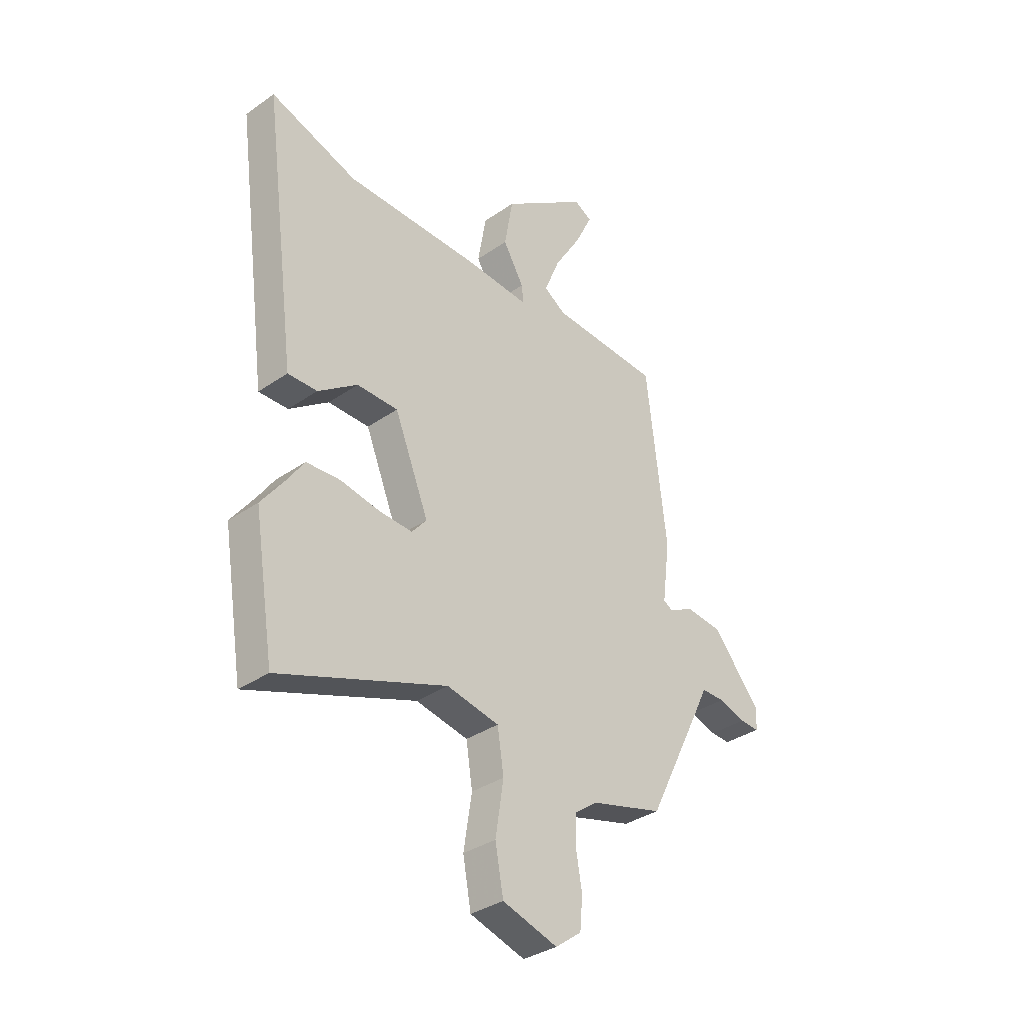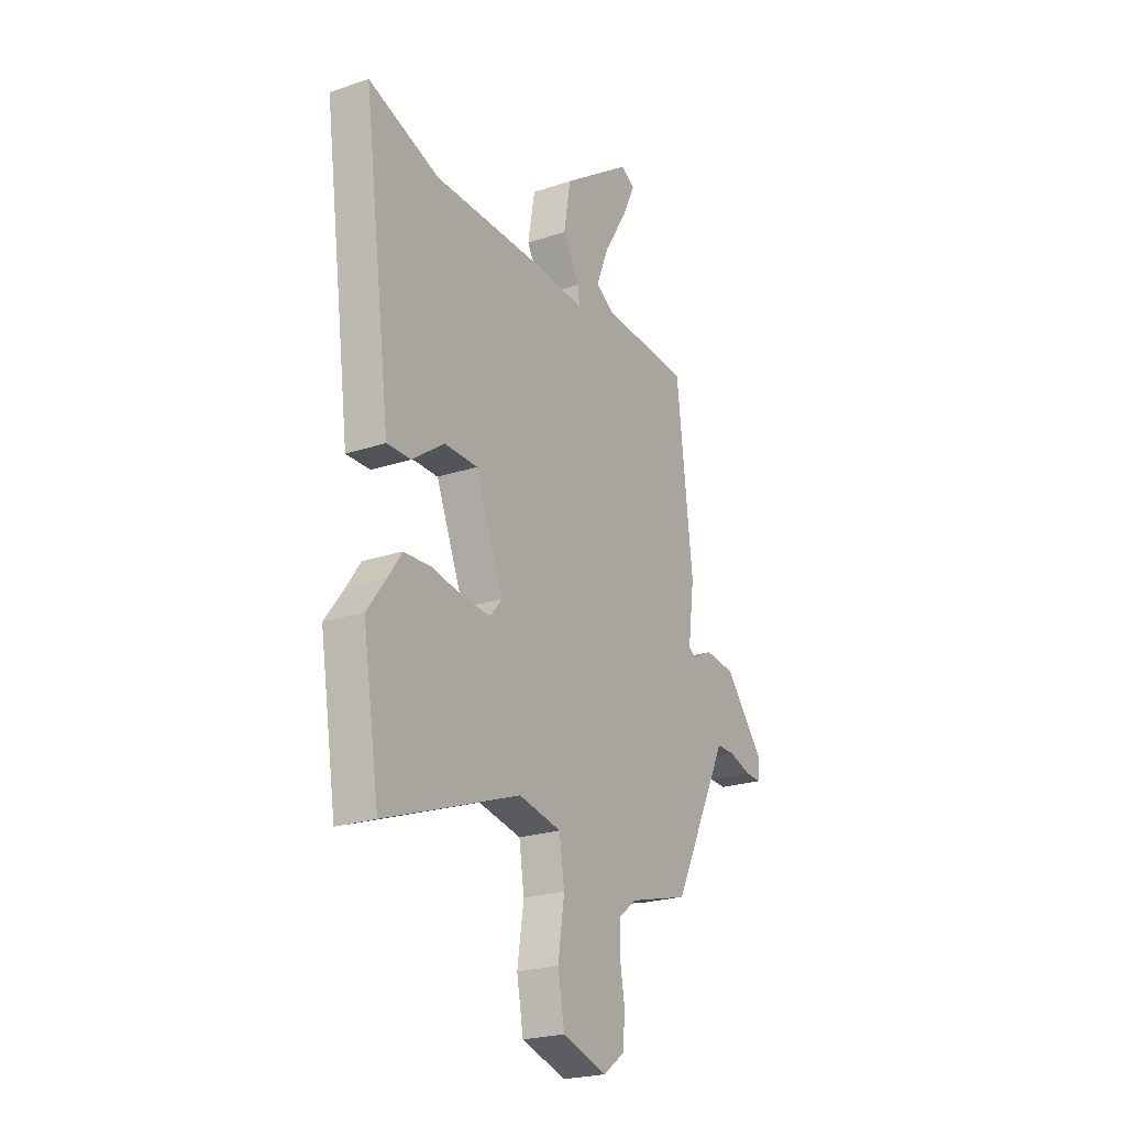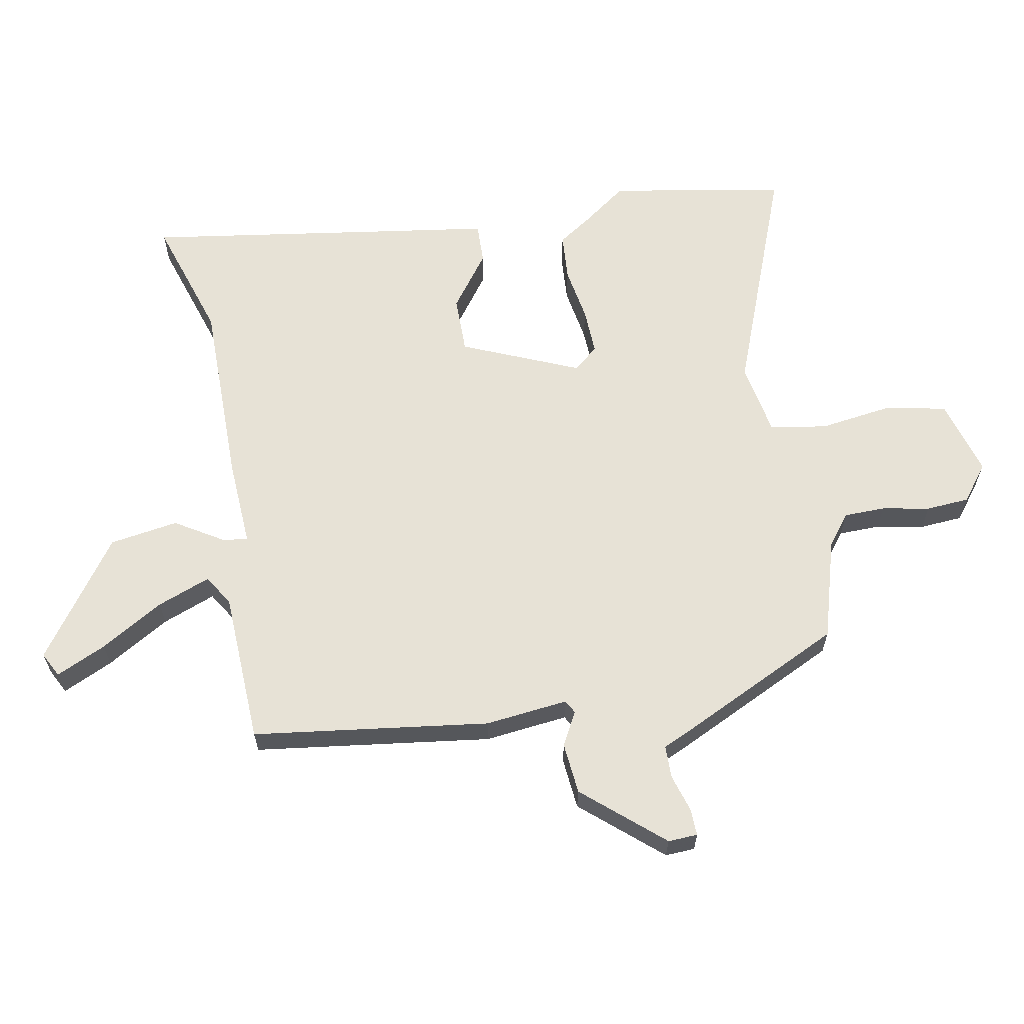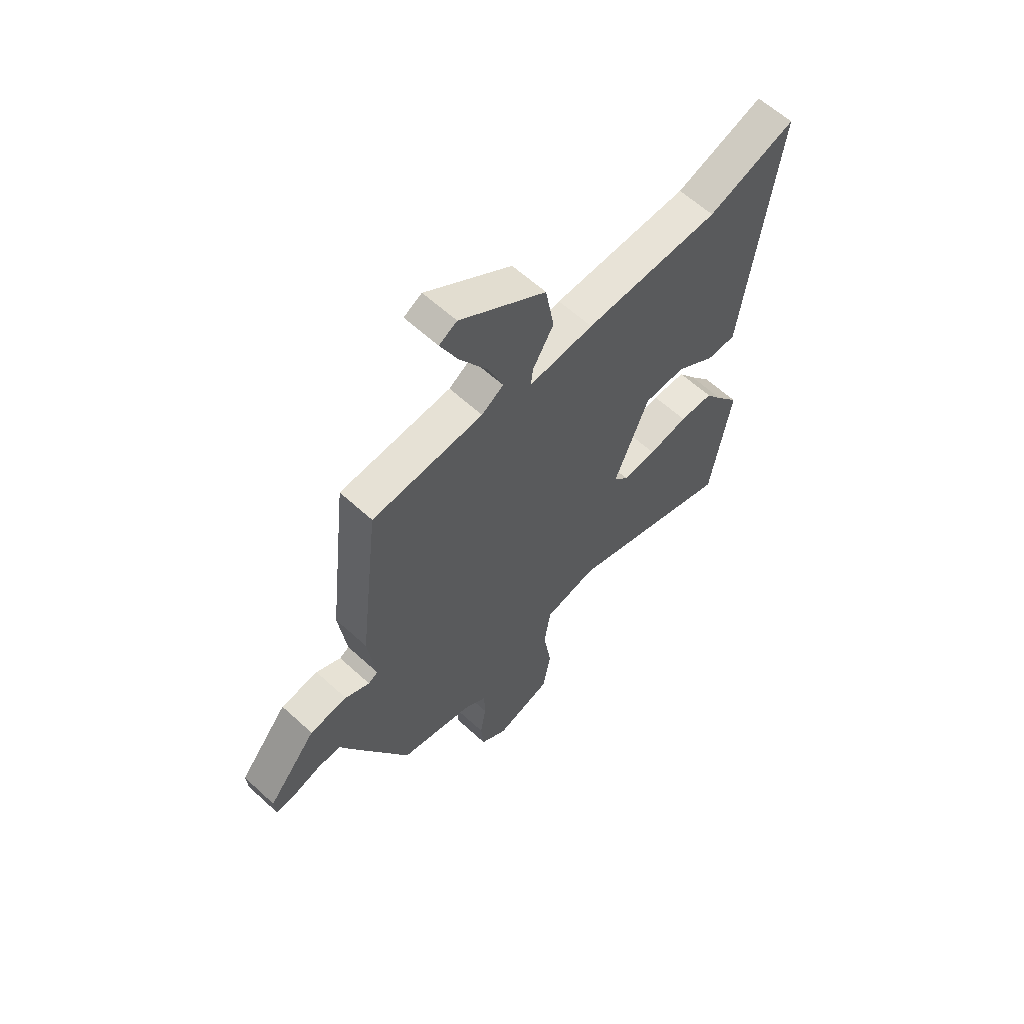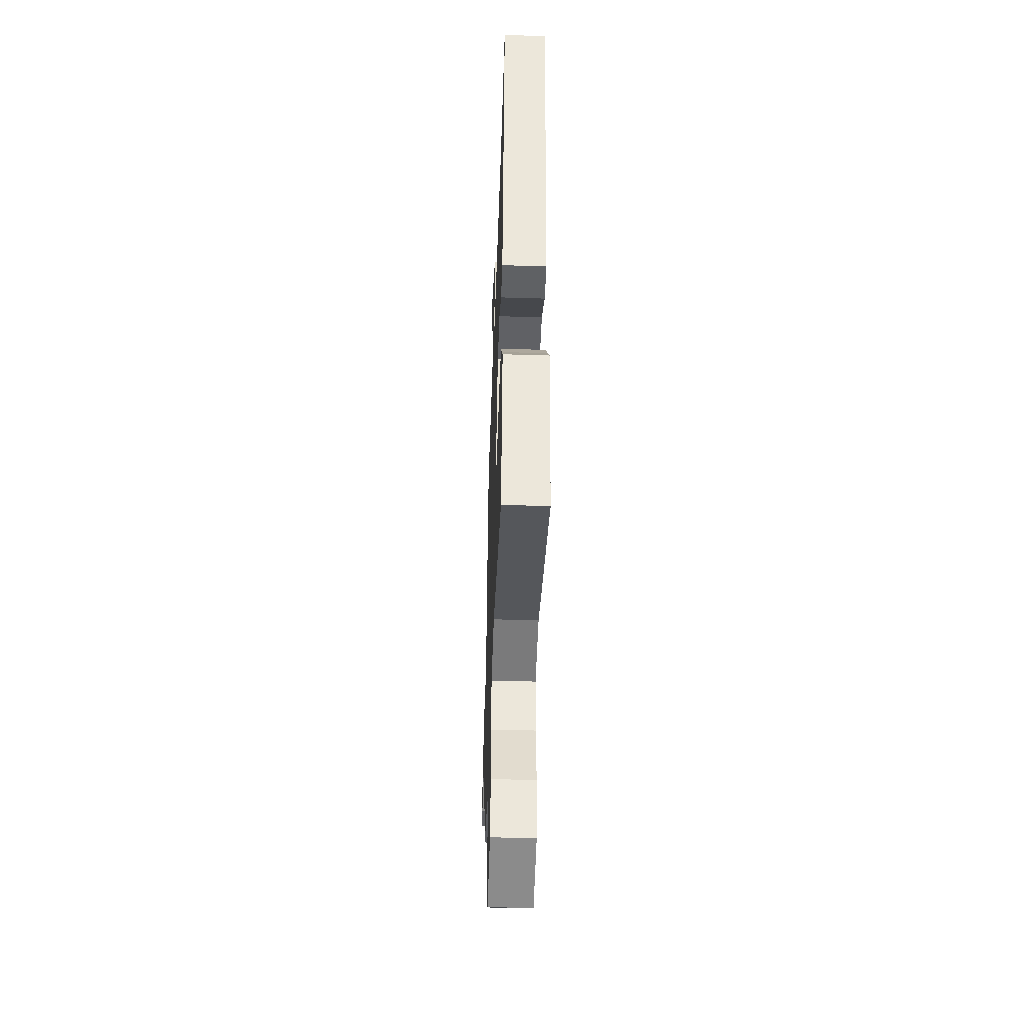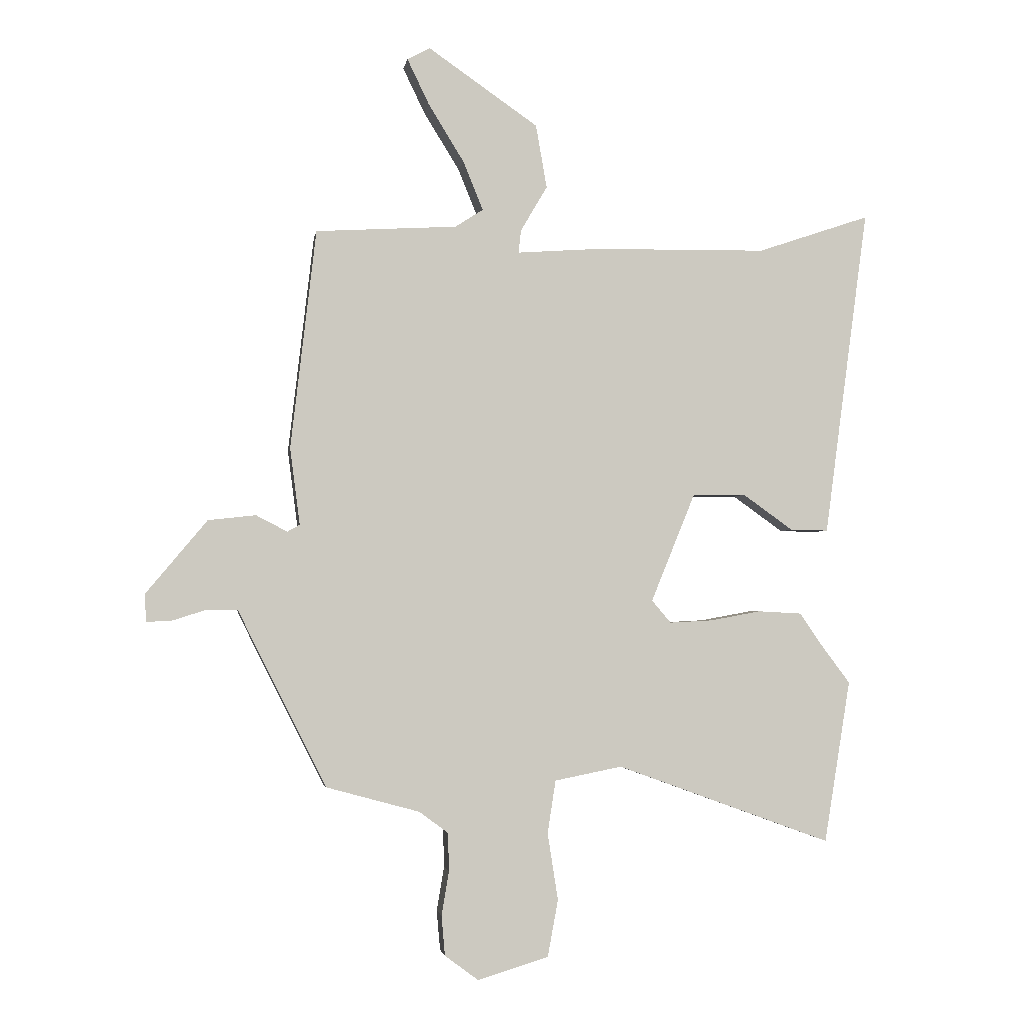
<metadata>
{"format":"obj","ext":"obj","renderer":"f3d","projection":"perspective","resolution":1024,"background":"white","views":[{"elev":-34.5,"azim":-47.0,"up":"+Z"},{"elev":-23.0,"azim":-60.2,"up":"+Z"},{"elev":63.1,"azim":80.5,"up":"+Y"},{"elev":61.3,"azim":133.0,"up":"+Z"},{"elev":-46.9,"azim":-92.0,"up":"+Z"},{"elev":-2.5,"azim":171.3,"up":"+Z"}]}
</metadata>
<code>
v -0.566 0.07 0.522
v -0.373 0.07 0.457
v -0.076 0.07 0.453
v 0.066 0.07 0.443
v 0.062 0.07 0.482
v 0.016 0.07 0.56
v 0.035 0.07 0.669
v 0.224 0.07 0.8
v 0.263 0.07 0.779
v 0.225 0.07 0.7
v 0.164 0.07 0.601
v 0.13 0.07 0.517
v 0.178 0.07 0.486
v 0.421 0.07 0.472
v 0.465 0.07 0.094
v 0.448 0.07 -0.038
v 0.469 0.07 -0.05
v 0.523 0.07 -0.022
v 0.605 0.07 -0.031
v 0.711 0.07 -0.158
v 0.708 0.07 -0.205
v 0.665 0.07 -0.203
v 0.605 0.07 -0.184
v 0.553 0.07 -0.184
v 0.529 0.07 -0.234
v 0.401 0.07 -0.489
v 0.24 0.07 -0.533
v 0.19 0.07 -0.57
v 0.188 0.07 -0.636
v 0.201 0.07 -0.712
v 0.195 0.07 -0.781
v 0.137 0.07 -0.824
v 0.015 0.07 -0.787
v -0.003 0.07 -0.689
v 0.015 0.07 -0.573
v 0.001 0.07 -0.482
v -0.115 0.07 -0.459
v -0.485 0.07 -0.594
v -0.53 0.07 -0.314
v -0.479 0.07 -0.246
v -0.441 0.07 -0.191
v -0.366 0.07 -0.187
v -0.279 0.07 -0.203
v -0.205 0.07 -0.207
v -0.172 0.07 -0.168
v -0.248 0.07 0.019
v -0.339 0.07 0.02
v -0.426 0.07 -0.042
v -0.491 0.07 -0.043
v -0.515 0.07 0.14
v -0.566 0 0.522
v -0.373 0 0.457
v -0.076 0 0.453
v 0.066 0 0.443
v 0.062 0 0.482
v 0.016 0 0.56
v 0.035 0 0.669
v 0.224 0 0.8
v 0.263 0 0.779
v 0.225 0 0.7
v 0.164 0 0.601
v 0.13 0 0.517
v 0.178 0 0.486
v 0.421 0 0.472
v 0.465 0 0.094
v 0.448 0 -0.038
v 0.469 0 -0.05
v 0.523 0 -0.022
v 0.605 0 -0.031
v 0.711 0 -0.158
v 0.708 0 -0.205
v 0.665 0 -0.203
v 0.605 0 -0.184
v 0.553 0 -0.184
v 0.529 0 -0.234
v 0.401 0 -0.489
v 0.24 0 -0.533
v 0.19 0 -0.57
v 0.188 0 -0.636
v 0.201 0 -0.712
v 0.195 0 -0.781
v 0.137 0 -0.824
v 0.015 0 -0.787
v -0.003 0 -0.689
v 0.015 0 -0.573
v 0.001 0 -0.482
v -0.115 0 -0.459
v -0.485 0 -0.594
v -0.53 0 -0.314
v -0.479 0 -0.246
v -0.441 0 -0.191
v -0.366 0 -0.187
v -0.279 0 -0.203
v -0.205 0 -0.207
v -0.172 0 -0.168
v -0.248 0 0.019
v -0.339 0 0.02
v -0.426 0 -0.042
v -0.491 0 -0.043
v -0.515 0 0.14
f 47 48 49 50
f 50 1 2
f 47 50 2
f 46 47 2
f 2 3 4
f 46 2 4
f 45 46 4
f 40 41 42 43
f 40 43 44
f 39 40 44
f 38 39 44
f 37 38 44
f 36 37 44 45
f 33 34 35
f 32 33 35
f 31 32 35
f 30 31 35
f 29 30 35
f 28 29 35 36
f 36 45 4
f 28 36 4
f 27 28 4
f 27 4 5
f 26 27 5
f 25 26 5
f 24 25 5
f 21 22 23
f 20 21 23
f 19 20 23
f 18 19 23
f 17 18 23
f 16 17 23 24
f 13 14 15 16
f 12 13 16
f 9 10 11
f 8 9 11
f 7 8 11
f 6 7 11
f 5 6 11
f 5 11 12
f 16 24 5
f 5 12 16
f 100 99 98 97
f 52 51 100
f 52 100 97
f 52 97 96
f 54 53 52
f 54 52 96
f 54 96 95
f 93 92 91 90
f 94 93 90
f 94 90 89
f 94 89 88
f 94 88 87
f 95 94 87 86
f 85 84 83
f 85 83 82
f 85 82 81
f 85 81 80
f 85 80 79
f 86 85 79 78
f 54 95 86
f 54 86 78
f 54 78 77
f 55 54 77
f 55 77 76
f 55 76 75
f 55 75 74
f 73 72 71
f 73 71 70
f 73 70 69
f 73 69 68
f 73 68 67
f 74 73 67 66
f 66 65 64 63
f 66 63 62
f 61 60 59
f 61 59 58
f 61 58 57
f 61 57 56
f 61 56 55
f 62 61 55
f 55 74 66
f 66 62 55
f 1 51 52 2
f 2 52 53 3
f 3 53 54 4
f 4 54 55 5
f 5 55 56 6
f 6 56 57 7
f 7 57 58 8
f 8 58 59 9
f 9 59 60 10
f 10 60 61 11
f 11 61 62 12
f 12 62 63 13
f 13 63 64 14
f 14 64 65 15
f 15 65 66 16
f 16 66 67 17
f 17 67 68 18
f 18 68 69 19
f 19 69 70 20
f 20 70 71 21
f 21 71 72 22
f 22 72 73 23
f 23 73 74 24
f 24 74 75 25
f 25 75 76 26
f 26 76 77 27
f 27 77 78 28
f 28 78 79 29
f 29 79 80 30
f 30 80 81 31
f 31 81 82 32
f 32 82 83 33
f 33 83 84 34
f 34 84 85 35
f 35 85 86 36
f 36 86 87 37
f 37 87 88 38
f 38 88 89 39
f 39 89 90 40
f 40 90 91 41
f 41 91 92 42
f 42 92 93 43
f 43 93 94 44
f 44 94 95 45
f 45 95 96 46
f 46 96 97 47
f 47 97 98 48
f 48 98 99 49
f 49 99 100 50
f 50 100 51 1

</code>
